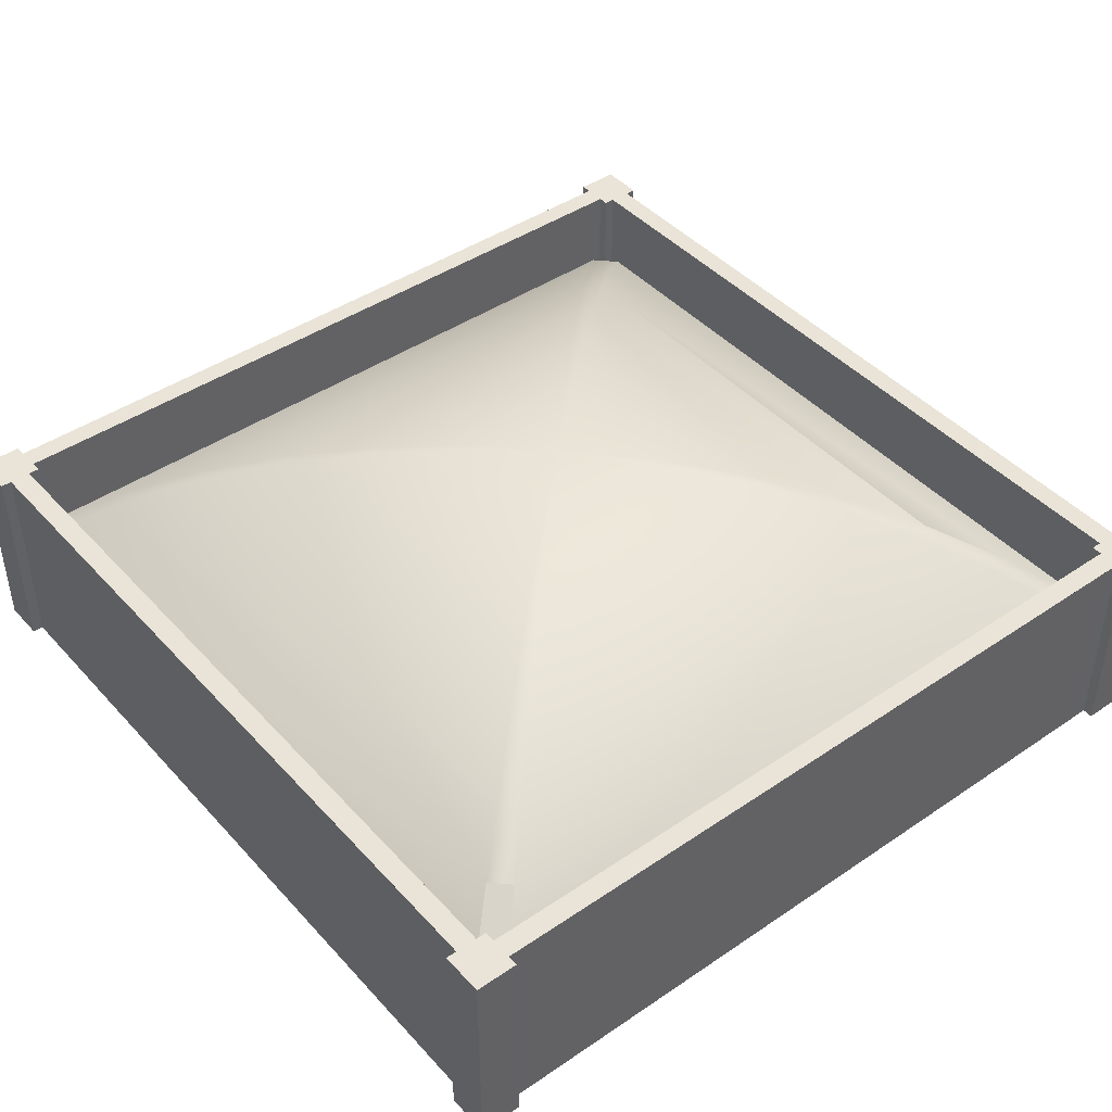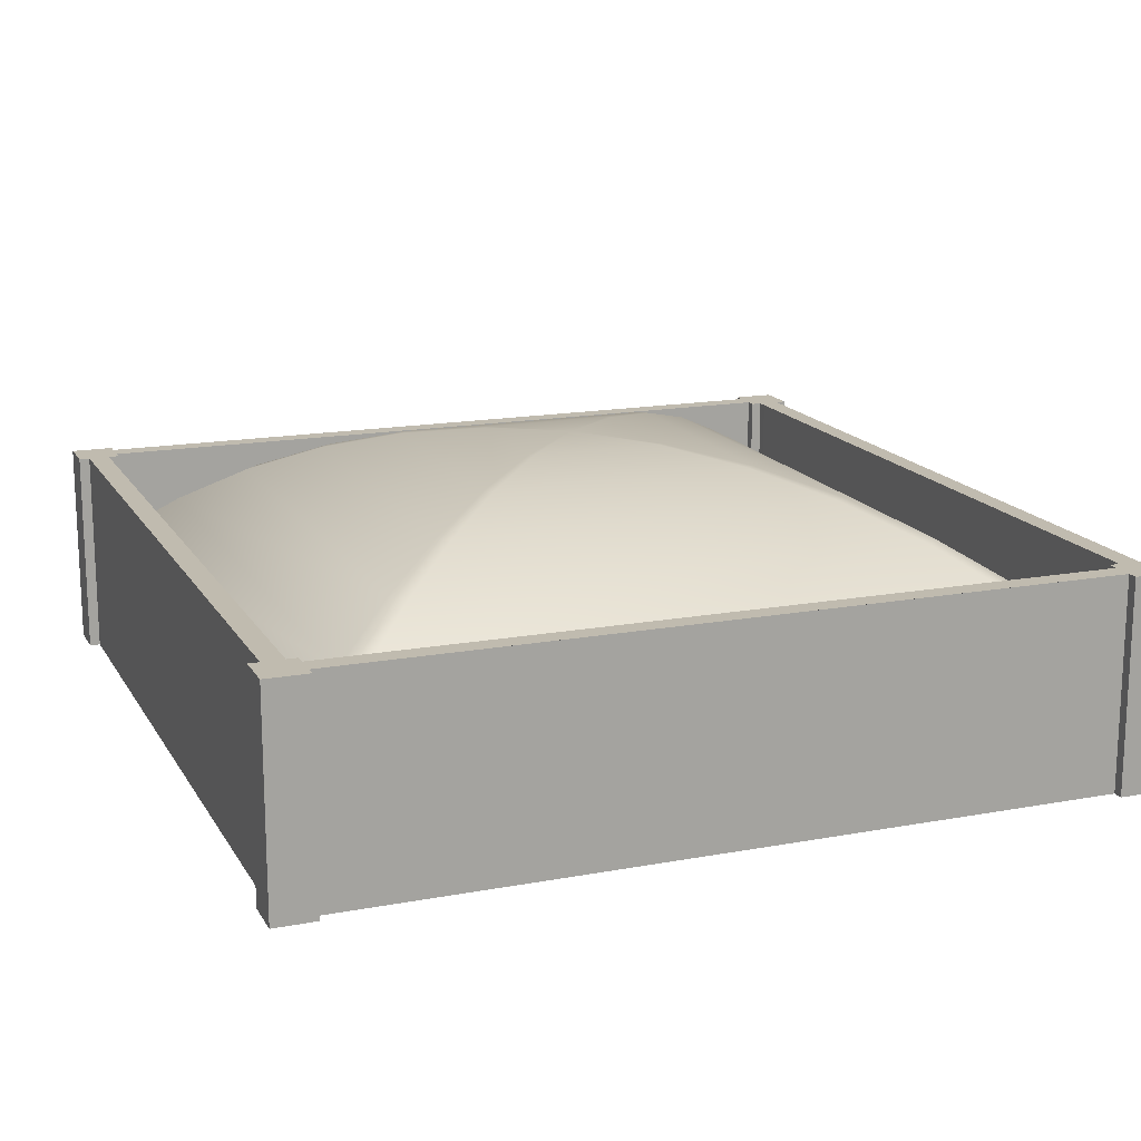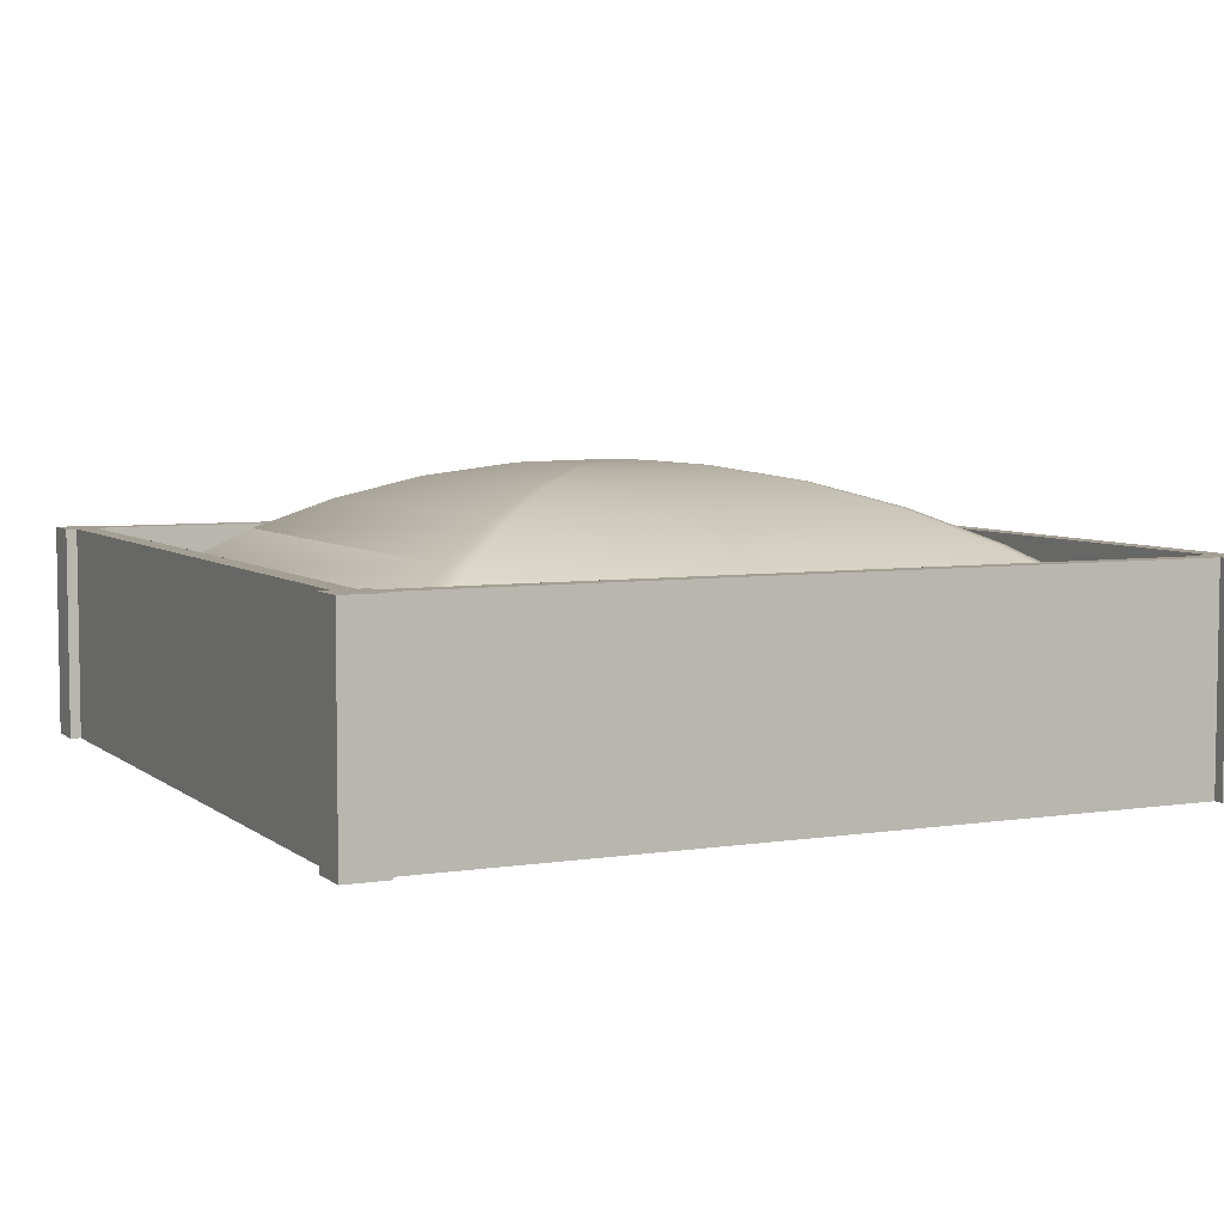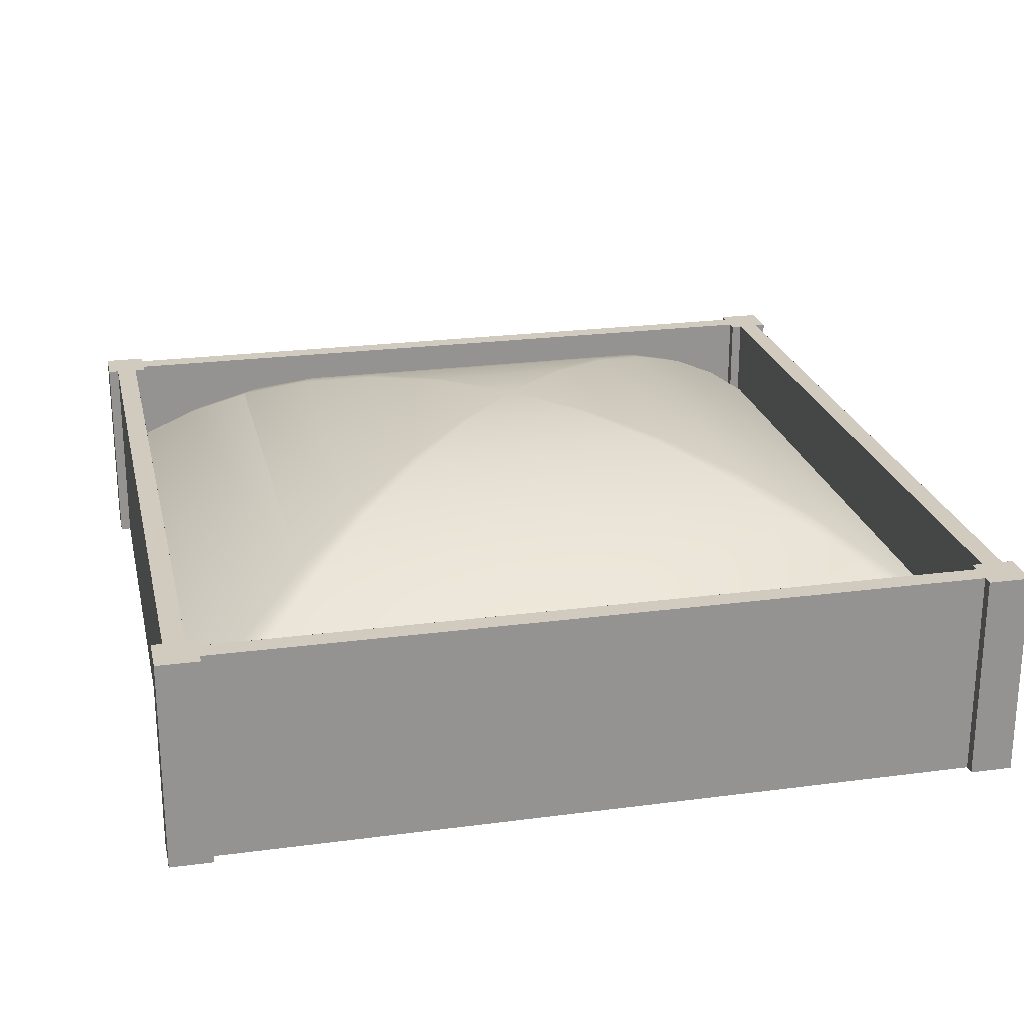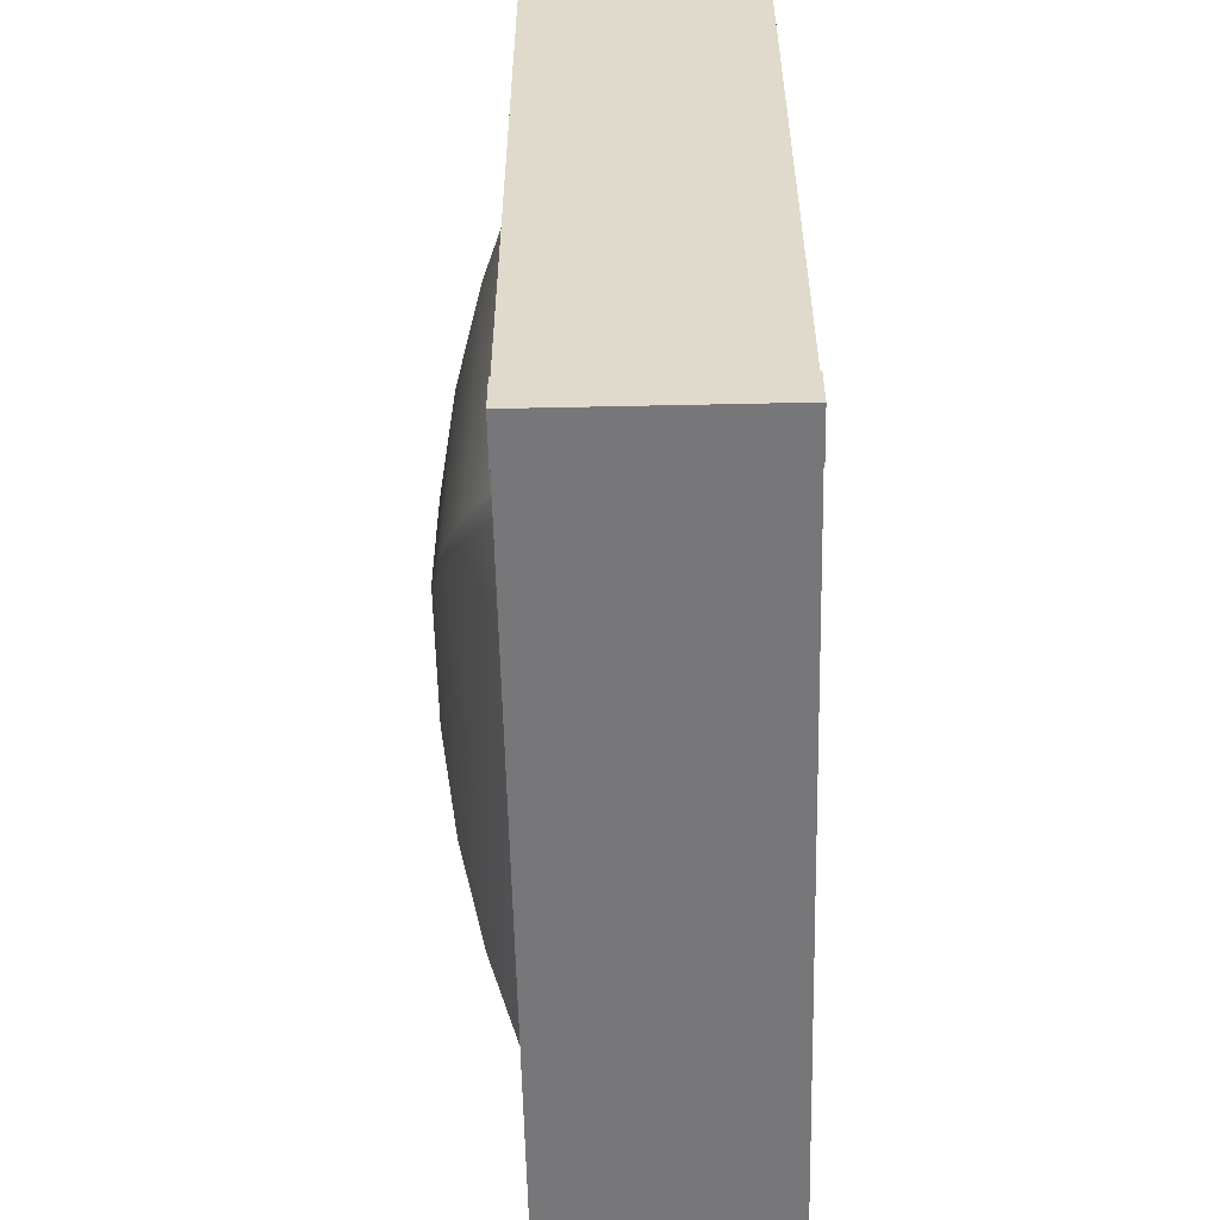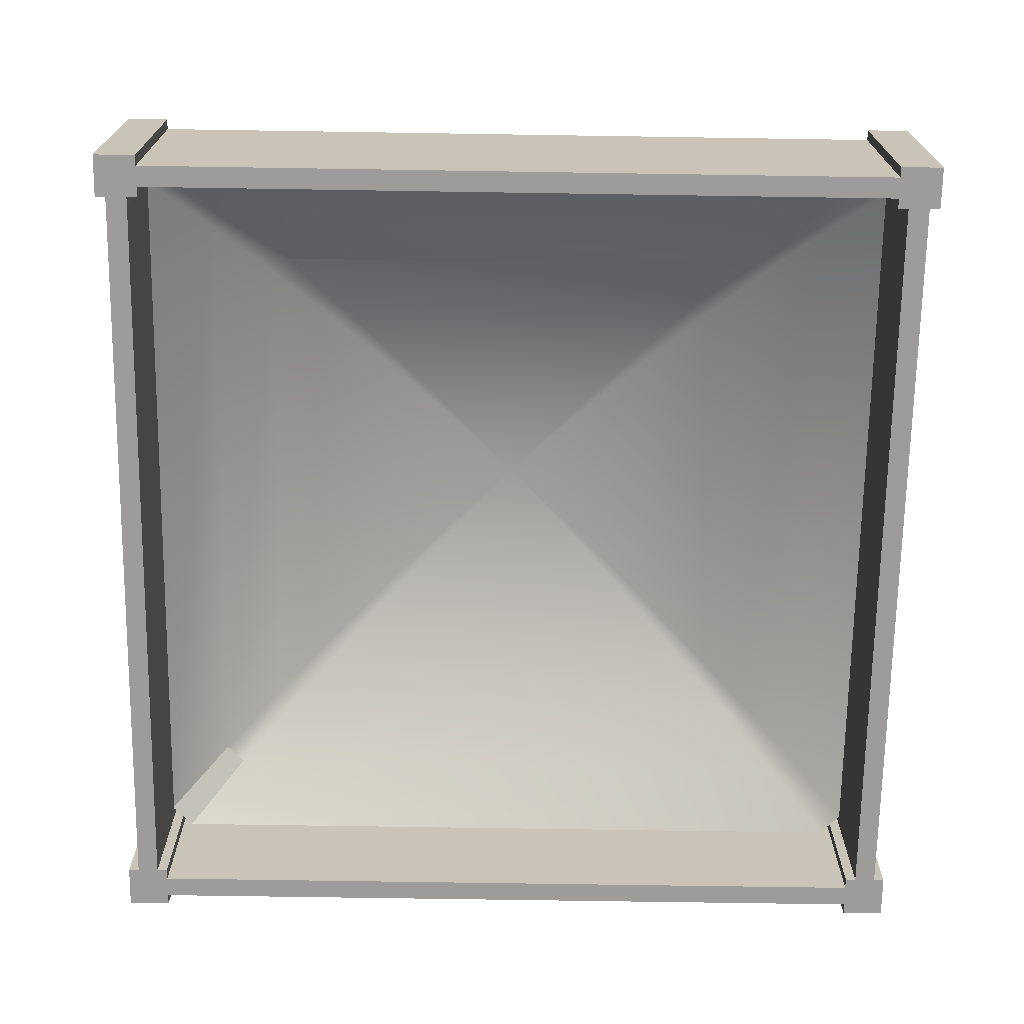
<metadata>
{"format":"obj","ext":"obj","renderer":"f3d","projection":"perspective","resolution":1024,"background":"white","views":[{"elev":43.5,"azim":-128.0,"up":"+Y"},{"elev":15.9,"azim":-110.4,"up":"+Y"},{"elev":5.6,"azim":65.1,"up":"+Y"},{"elev":23.3,"azim":78.1,"up":"+Y"},{"elev":-56.5,"azim":-88.7,"up":"+Z"},{"elev":-70.1,"azim":-0.2,"up":"+Y"}]}
</metadata>
<code>
g Mesh1 Group1 Group_3_1 Model
v -1.384 2.038e-15 1.354
v -1.284 1.451e-15 1.254
v -1.283 1.406e-15 1.353
f 1 2 3
v -1.384 2.128e-15 1.329
f 2 1 4
v -1.384 0.5 1.354
v -1.384 0.5 1.329
f 5 6 4 1
v -1.359 0.5 1.254
v -1.384 0.5 1.254
v -1.384 0.5 1.279
v -1.283 0.5 1.353
v -1.284 0.5 1.254
v -1.309 0.5 1.254
f 7 8 9 6 5 10 11 12
v -1.359 2.399e-15 1.254
v -1.384 1.902e-15 1.254
f 8 7 13 14
v -1.359 0.5 1.229
v -1.359 0.4 1.229
v -1.359 0.3 1.229
v -1.359 0.2 1.229
v -1.359 0.1 1.229
v -1.359 2.308e-15 1.229
f 7 15 16 17 18 19 20 13
v -1.381 0.5 -0.5208
v -1.31 0.5 1.229
v -1.331 0.5 -0.5211
v -1.331 0.5 -0.5461
v -1.381 0.5 -0.5458
f 21 15 7 12 22 23 24 25
v -1.381 0.4 -0.5208
f 21 26 16 15
v -1.381 2.264e-15 -0.5458
v -1.381 2.399e-15 -0.5208
v -1.381 0.1 -0.5208
v -1.381 0.2 -0.5208
v -1.381 0.3 -0.5208
f 21 25 27 28 29 30 31 26
v -1.406 0.5 -0.5457
v -1.406 1.993e-15 -0.5457
f 25 32 33 27
v -1.406 0.5 -0.5705
v -1.306 0.5 -0.5462
v -1.307 0.5 -0.6469
v -1.407 0.5 -0.6457
v -1.407 0.5 -0.6205
f 34 32 25 24 35 36 37 38
v -1.406 3.482e-15 -0.5705
f 32 34 39 33
v -1.431 0.5 -0.5704
v -1.431 0.4 -0.5704
v -1.431 0.3 -0.5704
v -1.431 0.2 -0.5704
v -1.431 0.1 -0.5704
v -1.431 3.347e-15 -0.5704
f 34 40 41 42 43 44 45 39
v -1.432 0.5 -0.6204
v -3.181 0.5 -0.599
v -3.206 0.5 -0.5988
v -3.206 0.5 -0.5488
v -3.181 0.5 -0.549
f 46 47 48 49 50 40 34 38
v -1.432 0.4 -0.6204
v -3.181 0.4 -0.599
f 46 51 52 47
v -1.407 1.903e-15 -0.6205
v -1.432 1.948e-15 -0.6204
v -1.432 0.1 -0.6204
v -1.432 0.2 -0.6204
v -1.432 0.3 -0.6204
f 46 38 53 54 55 56 57 51
v -1.407 1.948e-15 -0.6457
f 38 37 58 53
v -1.307 1.497e-15 -0.6469
f 59 58 37 36
f 59 53 58
f 59 45 53
f 59 39 45
f 59 33 39
f 59 27 33
v -1.331 1.632e-15 -0.5461
f 59 60 27
v -1.306 1.542e-15 -0.5462
f 60 59 61
f 35 61 59 36
f 35 24 60 61
v -1.331 0.4 -0.5211
v -1.331 0.3 -0.5211
v -1.331 0.2 -0.5211
v -1.331 0.1 -0.5211
v -1.331 1.542e-15 -0.5211
f 24 23 62 63 64 65 66 60
v -1.31 0.4 1.229
f 22 67 62 23
v -1.309 1.587e-15 1.254
v -1.31 1.406e-15 1.229
v -1.31 0.1 1.229
v -1.31 0.2 1.229
v -1.31 0.3 1.229
f 22 12 68 69 70 71 72 67
f 12 11 2 68
f 3 2 11 10
f 5 1 3 10
f 2 14 68
v -1.384 1.359e-14 1.279
f 2 73 14
v -1.409 1.902e-15 1.33
f 2 74 73
f 2 4 74
v -1.409 0.5 1.33
v -1.409 0.4 1.33
v -1.409 0.3 1.33
v -1.409 0.2 1.33
v -1.409 0.1 1.33
f 6 75 76 77 78 79 74 4
v -1.409 0.5 1.28
v -3.159 0.5 1.301
v -3.184 0.5 1.301
v -3.184 0.5 1.351
v -3.159 0.5 1.351
f 80 81 82 83 84 75 6 9
v -1.409 0.4 1.28
v -3.159 0.4 1.301
f 80 85 86 81
v -1.409 1.769e-14 1.28
v -1.409 0.1 1.28
v -1.409 0.2 1.28
v -1.409 0.3 1.28
f 80 9 73 87 88 89 90 85
f 9 8 14 73
v -3.159 1.318e-14 1.301
f 87 73 91
v -3.184 2.077e-15 1.351
f 92 91 73
v -3.184 1.16e-14 1.301
f 92 93 91
v -3.284 1.399e-15 1.277
f 92 94 93
v -3.283 1.309e-15 1.377
f 92 95 94
v -3.183 1.851e-15 1.376
f 95 92 96
v -3.183 0.5 1.376
f 83 97 96 92
v -3.184 0.5 1.276
v -3.209 0.5 1.276
v -3.259 0.5 1.277
v -3.284 0.5 1.277
v -3.283 0.5 1.377
f 82 98 99 100 101 102 97 83
v -3.184 1.941e-15 1.276
f 98 82 93 103
v -3.159 0.3 1.301
v -3.159 0.2 1.301
v -3.159 0.1 1.301
f 82 81 86 104 105 106 91 93
f 85 90 104 86
f 90 89 105 104
f 89 88 106 105
f 91 106 88 87
f 93 94 103
v -3.209 2.076e-15 1.276
f 103 94 107
v -3.259 1.354e-15 1.277
f 107 94 108
f 101 100 108 94
v -3.259 0.5 1.252
v -3.259 0.4 1.252
v -3.259 0.3 1.252
v -3.259 0.2 1.252
v -3.259 0.1 1.252
v -3.259 1.4e-15 1.252
f 100 109 110 111 112 113 114 108
v -3.281 0.5 -0.4983
v -3.209 0.5 1.251
v -3.231 0.5 -0.4985
v -3.231 0.5 -0.5235
v -3.281 0.5 -0.5233
f 115 109 100 99 116 117 118 119
v -3.281 0.4 -0.4983
f 115 120 110 109
v -3.281 1.581e-15 -0.5233
v -3.281 1.535e-15 -0.4983
v -3.281 0.1 -0.4983
v -3.281 0.2 -0.4983
v -3.281 0.3 -0.4983
f 115 119 121 122 123 124 125 120
v -3.306 0.5 -0.5231
v -3.306 1.535e-15 -0.5231
f 119 126 127 121
v -3.307 0.5 -0.6224
v -3.206 0.5 -0.5237
v -3.207 0.5 -0.6237
f 128 126 119 118 129 49 48 130
v -3.307 1.49e-15 -0.6224
f 131 127 126 128
v -3.206 3.656e-15 -0.5488
f 132 127 131
f 132 121 127
v -3.231 2.122e-15 -0.5235
f 132 133 121
v -3.206 2.032e-15 -0.5237
f 133 132 134
f 49 129 134 132
f 129 118 133 134
v -3.231 0.4 -0.4985
v -3.231 0.3 -0.4985
v -3.231 0.2 -0.4985
v -3.231 0.1 -0.4985
v -3.231 2.122e-15 -0.4985
f 118 117 135 136 137 138 139 133
v -3.209 0.4 1.251
f 116 140 135 117
v -3.209 2.167e-15 1.251
v -3.209 0.1 1.251
v -3.209 0.2 1.251
v -3.209 0.3 1.251
f 116 99 107 141 142 143 144 140
f 99 98 103 107
f 108 141 107
f 141 108 114
f 141 114 139
f 139 114 122
f 114 113 123 122
f 124 123 113 112
f 125 124 112 111
f 120 125 111 110
f 139 122 133
f 133 122 121
f 139 138 142 141
f 143 142 138 137
f 144 143 137 136
f 140 144 136 135
v -3.181 3.386e-15 -0.549
v -3.181 0.1 -0.549
v -3.181 0.2 -0.549
v -3.181 0.3 -0.549
v -3.181 0.4 -0.549
f 50 49 132 145 146 147 148 149
f 132 45 145
f 53 45 132
v -3.181 2.077e-15 -0.599
f 132 150 53
v -3.206 2.213e-15 -0.5988
f 132 151 150
f 132 131 151
v -3.207 2.122e-15 -0.6237
f 151 131 152
f 130 152 131 128
f 130 48 151 152
v -3.181 0.3 -0.599
v -3.181 0.2 -0.599
v -3.181 0.1 -0.599
f 48 47 52 153 154 155 150 151
f 51 57 153 52
f 57 56 154 153
f 56 55 155 154
f 150 155 55 54
f 53 150 54
f 45 44 146 145
f 147 146 44 43
f 148 147 43 42
f 149 148 42 41
f 50 149 41 40
f 101 94 95 102
f 95 96 97 102
v -3.159 2.077e-15 1.351
v -3.159 0.1 1.351
v -3.159 0.2 1.351
v -3.159 0.3 1.351
v -3.159 0.4 1.351
f 84 83 92 156 157 158 159 160
f 92 74 156
f 73 74 92
f 74 79 157 156
f 158 157 79 78
f 159 158 78 77
f 160 159 77 76
f 84 160 76 75
f 68 14 13
f 13 69 68
f 69 13 20
f 69 20 66
f 66 20 28
f 20 19 29 28
f 30 29 19 18
f 31 30 18 17
f 26 31 17 16
f 66 28 60
f 60 28 27
f 66 65 70 69
f 71 70 65 64
f 72 71 64 63
f 67 72 63 62
g Mesh2 Group2 Group_3_1 Model
v -3.048 0.4151 -0.4084
v -3.09 0.4151 -0.3657
v -2.94 0.5097 -0.2275
v -2.906 0.5097 -0.2622
f 161 162 163 164
v -3.183 0.3013 -0.5474
v -3.232 0.3013 -0.4969
f 165 166 162 161
v -3.072 0.4151 1.118
v -3.211 0.3013 1.253
f 167 162 166 168
v -2.926 0.5097 0.9766
f 169 163 162 167
v -2.774 0.5843 0.8292
v -2.785 0.5843 -0.08386
f 163 169 170 171
v -2.891 0.5097 1.011
v -2.747 0.5843 0.8551
f 169 172 173 170
v -3.029 0.4151 1.16
f 167 174 172 169
v -3.16 0.3013 1.302
f 168 175 174 167
v -1.411 0.3013 1.281
v -1.545 0.4151 1.142
f 175 176 177 174
v -1.361 0.3013 1.231
v -1.503 0.4151 1.099
f 176 178 179 177
v -1.382 0.3013 -0.5192
v -1.521 0.4151 -0.3845
f 178 180 181 179
v -1.433 0.3013 -0.5688
v -1.564 0.4151 -0.4266
f 182 183 181 180
f 161 183 182 165
v -1.702 0.5097 -0.277
f 164 184 183 161
v -2.759 0.5843 -0.1102
v -1.846 0.5843 -0.1213
f 184 164 185 186
f 164 163 171 185
v -2.625 0.638 0.06403
v -2.607 0.638 0.04634
f 185 171 187 188
v -2.617 0.638 0.6775
f 171 170 189 187
v -2.599 0.638 0.6949
f 170 173 190 189
v -1.834 0.5843 0.8439
v -1.986 0.638 0.6874
f 173 191 192 190
v -1.687 0.5097 0.996
f 172 193 191 173
f 174 177 193 172
v -1.653 0.5097 0.9613
f 177 179 194 193
v -1.667 0.5097 -0.2429
f 179 181 195 194
f 181 183 184 195
f 180 182 183 181
v -1.82 0.5843 -0.09548
f 195 184 186 196
v -1.994 0.638 0.03885
v -1.976 0.638 0.05621
f 196 186 197 198
f 186 185 188 197
v -2.453 0.6704 0.2058
v -2.144 0.6704 0.2021
f 197 188 199 200
v -2.461 0.6704 0.2147
f 188 187 201 199
v -2.458 0.6704 0.5229
f 187 189 202 201
v -2.449 0.6704 0.5316
f 189 190 203 202
v -2.141 0.6704 0.5279
f 190 192 204 203
v -1.969 0.638 0.6697
v -2.132 0.6704 0.519
f 192 205 206 204
v -1.808 0.5843 0.8176
f 191 207 205 192
f 193 194 207 191
f 194 195 196 207
f 207 196 198 205
v -2.136 0.6704 0.2108
f 205 198 208 206
f 198 197 200 208
v -2.297 0.6813 0.3669
f 208 200 209
f 200 199 209
f 199 201 209
f 201 202 209
f 202 203 209
f 203 204 209
f 204 206 209
f 206 208 209

</code>
